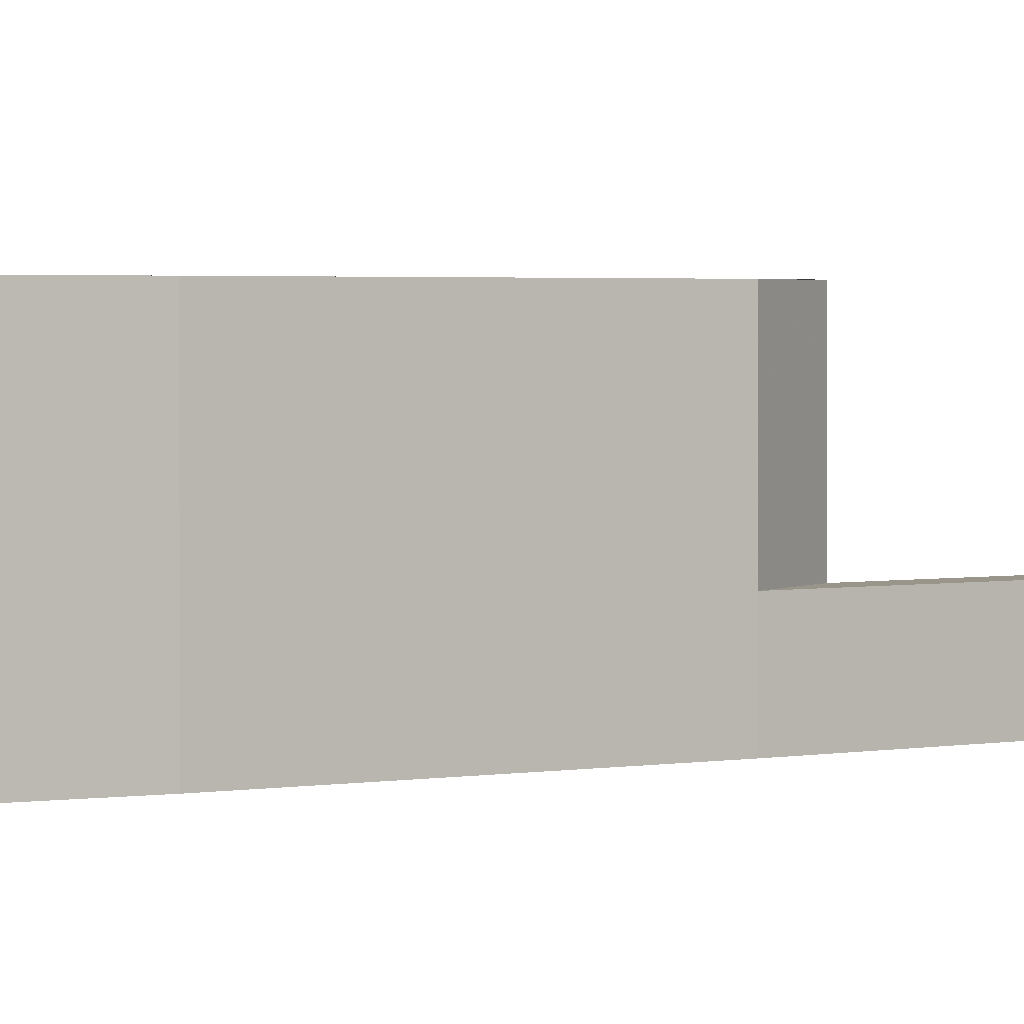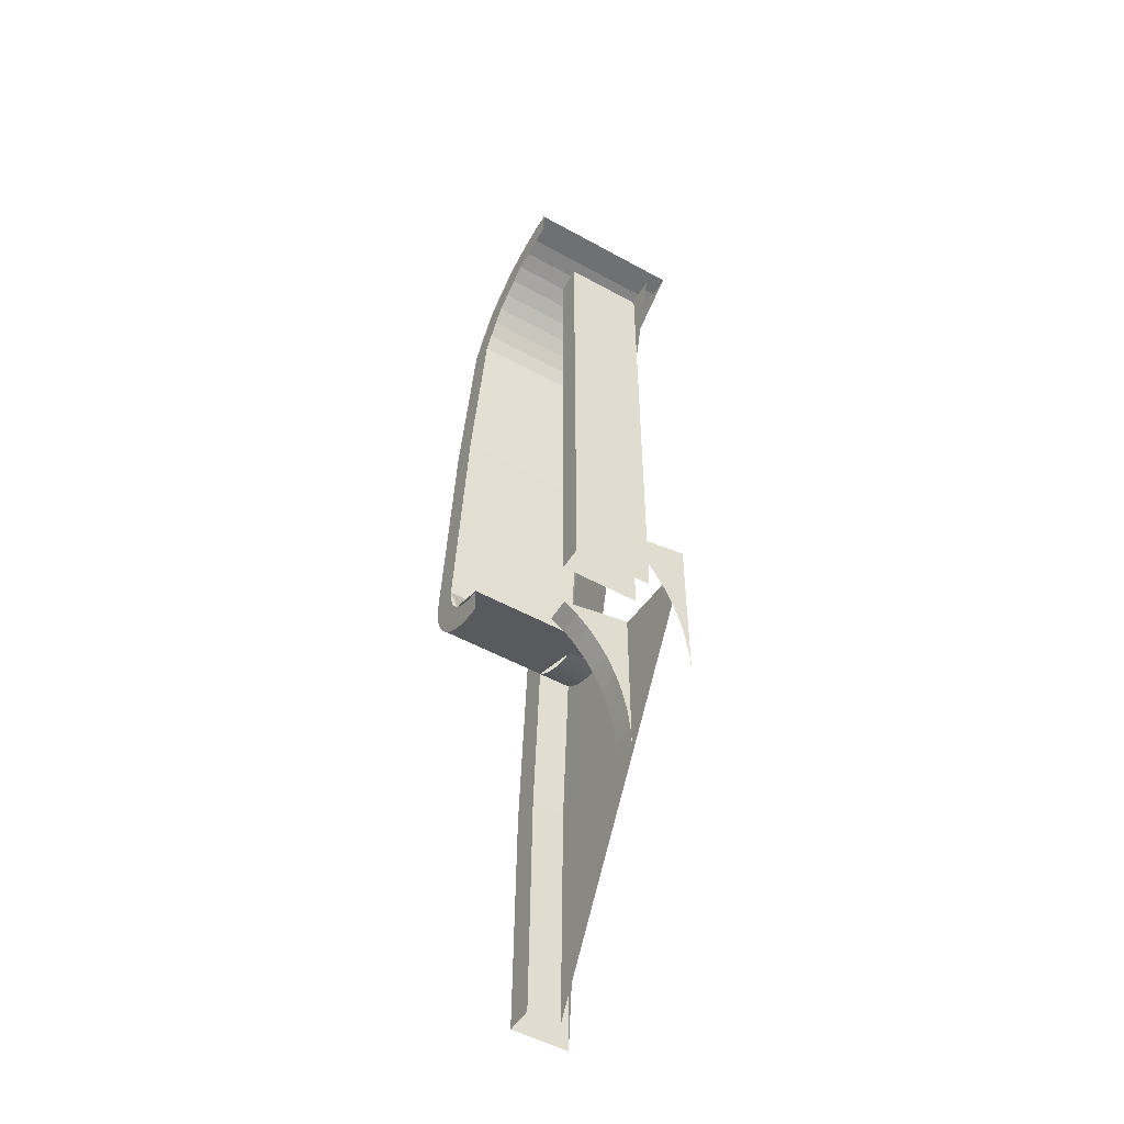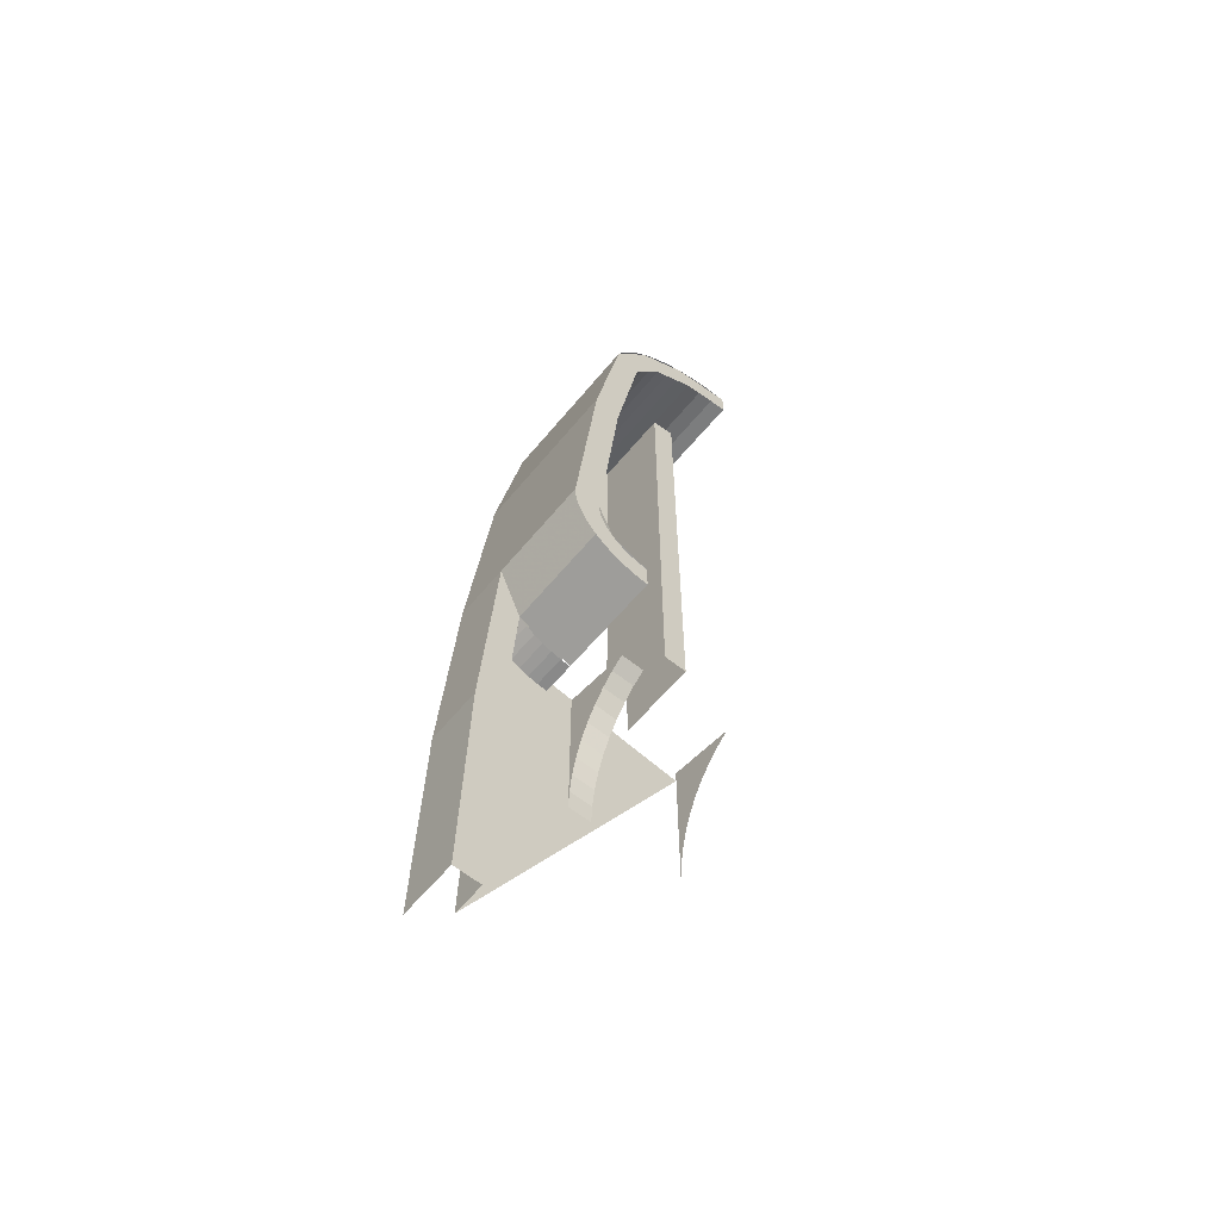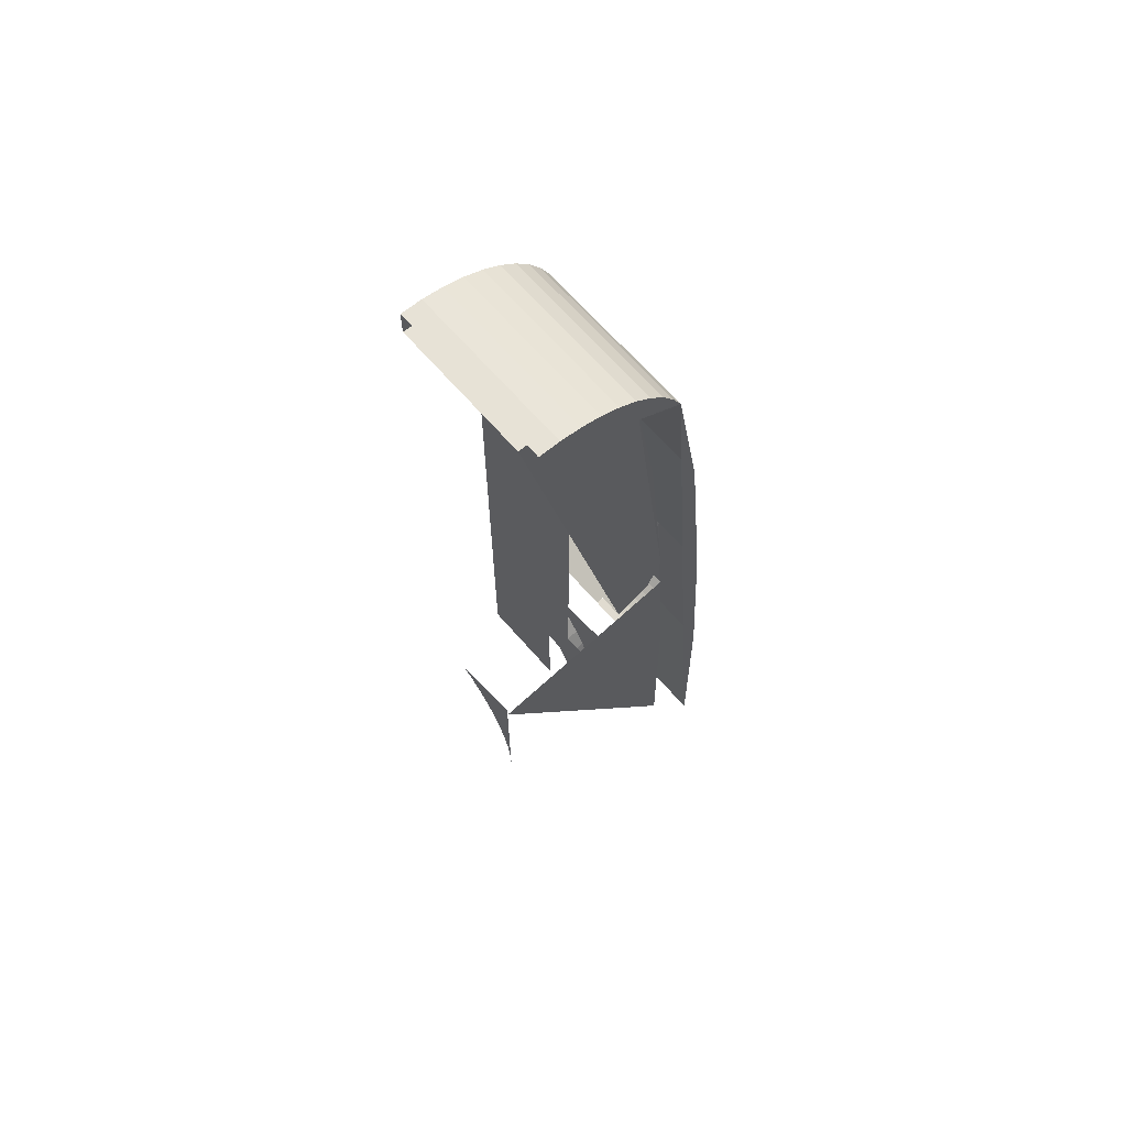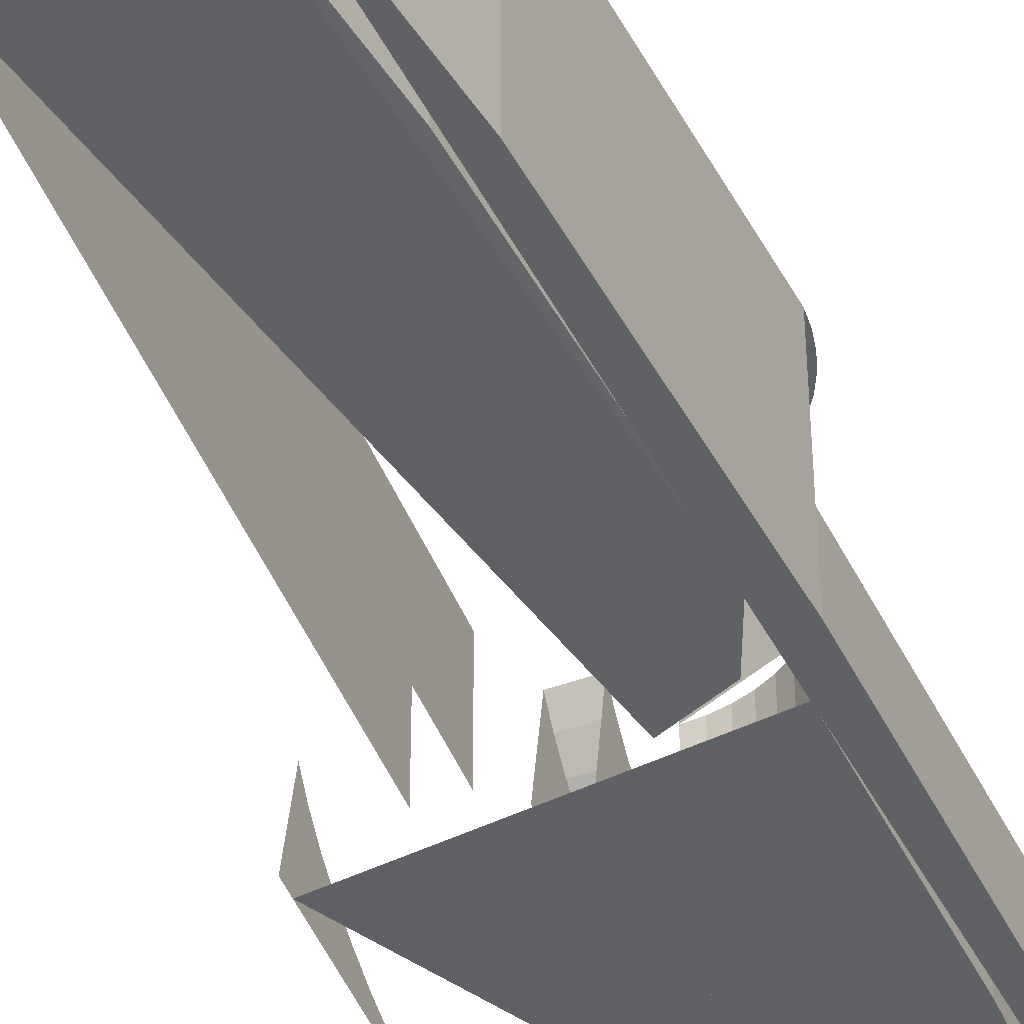
<metadata>
{"format":"obj","ext":"obj","renderer":"f3d","projection":"perspective","resolution":1024,"background":"white","views":[{"elev":2.0,"azim":47.8,"up":"+Y"},{"elev":-51.4,"azim":-121.0,"up":"+Z"},{"elev":-61.1,"azim":140.5,"up":"+Z"},{"elev":66.4,"azim":-41.0,"up":"+Z"},{"elev":-47.6,"azim":22.0,"up":"+Y"}]}
</metadata>
<code>
v 0.255 -0.35 5.905
v 0.3855 -0.35 5.896
v 0.5138 -0.35 5.871
v 0.255 -0.35 5.905
v 0.5138 -0.35 5.871
v 0.6377 -0.35 5.829
v 0.255 -0.35 5.905
v 0.6377 -0.35 5.829
v 0.755 -0.35 5.771
v 0.255 -0.35 5.905
v 0.755 -0.35 5.771
v 0.8638 -0.35 5.698
v 0.255 -0.35 5.905
v 0.8638 -0.35 5.698
v 0.9621 -0.35 5.612
v 0.255 -0.35 5.905
v 0.9621 -0.35 5.612
v 1.048 -0.35 5.514
v 0.255 -0.35 5.905
v 1.048 -0.35 5.514
v 1.121 -0.35 5.405
v 0.255 -0.35 5.905
v 1.121 -0.35 5.405
v 1.179 -0.35 5.288
v 0.255 0.65 5.905
v 0.3855 0.65 5.896
v 0.3855 -0.35 5.896
v 0.255 -0.35 5.905
v 0.3855 0.65 5.896
v 0.5138 0.65 5.871
v 0.5138 -0.35 5.871
v 0.3855 -0.35 5.896
v 0.5138 0.65 5.871
v 0.6377 0.65 5.829
v 0.6377 -0.35 5.829
v 0.5138 -0.35 5.871
v 0.6377 0.65 5.829
v 0.755 0.65 5.771
v 0.755 -0.35 5.771
v 0.6377 -0.35 5.829
v 0.755 0.65 5.771
v 0.8638 0.65 5.698
v 0.8638 -0.35 5.698
v 0.755 -0.35 5.771
v 0.8638 0.65 5.698
v 0.9621 0.65 5.612
v 0.9621 -0.35 5.612
v 0.8638 -0.35 5.698
v 0.9621 0.65 5.612
v 1.048 0.65 5.514
v 1.048 -0.35 5.514
v 0.9621 -0.35 5.612
v 1.048 0.65 5.514
v 1.121 0.65 5.405
v 1.121 -0.35 5.405
v 1.048 -0.35 5.514
v 1.121 0.65 5.405
v 1.179 0.65 5.288
v 1.179 -0.35 5.288
v 1.121 -0.35 5.405
v 1.355 -0.35 4.285
v 1.179 -0.35 5.288
v 1.605 -0.35 0
v 1.495 -0.35 2.855
v 1.495 -0.35 2.855
v 1.605 -0.35 0
v 1.58 -0.35 1.465
v 0.995 0.65 2.355
v 1.06 0.65 2.359
v 1.038 0.65 2.525
v 0.995 0.65 2.522
v 1.06 0.65 2.359
v 1.124 0.65 2.372
v 1.081 0.65 2.533
v 1.038 0.65 2.525
v 1.124 0.65 2.372
v 1.186 0.65 2.393
v 1.123 0.65 2.547
v 1.081 0.65 2.533
v 1.186 0.65 2.393
v 1.245 0.65 2.422
v 1.162 0.65 2.566
v 1.123 0.65 2.547
v 1.245 0.65 2.422
v 1.299 0.65 2.458
v 1.198 0.65 2.591
v 1.162 0.65 2.566
v 1.299 0.65 2.458
v 1.349 0.65 2.501
v 1.231 0.65 2.619
v 1.198 0.65 2.591
v 1.349 0.65 2.501
v 1.392 0.65 2.551
v 1.259 0.65 2.652
v 1.231 0.65 2.619
v 1.392 0.65 2.551
v 1.428 0.65 2.605
v 1.284 0.65 2.688
v 1.259 0.65 2.652
v 1.428 0.65 2.605
v 1.457 0.65 2.664
v 1.303 0.65 2.727
v 1.284 0.65 2.688
v 1.457 0.65 2.664
v 1.478 0.65 2.726
v 1.317 0.65 2.769
v 1.303 0.65 2.727
v 1.478 0.65 2.726
v 1.491 0.65 2.79
v 1.325 0.65 2.812
v 1.317 0.65 2.769
v 1.491 0.65 2.79
v 1.495 0.65 2.855
v 1.328 0.65 2.855
v 1.325 0.65 2.812
v 1.231 0.65 2.619
v 0.995 0.65 2.522
v 0.995 -0.2 2.522
v 1.231 -0.2 2.619
v 1.328 0.65 2.855
v 1.231 0.65 2.619
v 1.231 -0.2 2.619
v 1.328 -0.2 2.855
v 0.255 0.65 5.738
v 0.255 0.65 5.905
v 0.6377 0.65 5.829
v 0.5739 0.65 5.675
v 0.5739 0.65 5.675
v 0.6377 0.65 5.829
v 0.9621 0.65 5.612
v 0.8442 0.65 5.494
v 0.8442 0.65 5.494
v 0.9621 0.65 5.612
v 1.179 0.65 5.288
v 1.025 0.65 5.224
v 0.255 -0.2 5.738
v 0.3638 -0.2 5.731
v 0.3638 0.65 5.731
v 0.255 0.65 5.738
v 0.3638 -0.2 5.731
v 0.4707 -0.2 5.71
v 0.4707 0.65 5.71
v 0.3638 0.65 5.731
v 0.4707 -0.2 5.71
v 0.5739 -0.2 5.675
v 0.5739 0.65 5.675
v 0.4707 0.65 5.71
v 0.5739 -0.2 5.675
v 0.6717 -0.2 5.627
v 0.6717 0.65 5.627
v 0.5739 0.65 5.675
v 0.6717 -0.2 5.627
v 0.7623 -0.2 5.566
v 0.7623 0.65 5.566
v 0.6717 0.65 5.627
v 0.7623 -0.2 5.566
v 0.8442 -0.2 5.494
v 0.8442 0.65 5.494
v 0.7623 0.65 5.566
v 0.8442 -0.2 5.494
v 0.9162 -0.2 5.412
v 0.9162 0.65 5.412
v 0.8442 0.65 5.494
v 0.9162 -0.2 5.412
v 0.9767 -0.2 5.322
v 0.9767 0.65 5.322
v 0.9162 0.65 5.412
v 0.9767 -0.2 5.322
v 1.025 -0.2 5.224
v 1.025 0.65 5.224
v 0.9767 0.65 5.322
v 1.355 0.65 4.285
v 1.19 0.65 4.25
v 1.025 0.65 5.224
v 1.179 0.65 5.288
v 1.328 0.65 2.855
v 1.19 0.65 4.25
v 1.355 0.65 4.285
v 1.495 0.65 2.855
v 1.179 -0.35 5.288
v 1.355 -0.35 4.285
v 1.355 0.65 4.285
v 1.179 0.65 5.288
v 1.495 0.65 2.855
v 1.355 0.65 4.285
v 1.355 -0.35 4.285
v 1.495 0 2.855
v 1.495 0 2.855
v 1.355 -0.35 4.285
v 1.495 -0.35 2.855
v 1.19 -0.195 4.25
v 1.025 -0.2 5.224
v 1.025 0.65 5.224
v 1.19 0.65 4.25
v 1.19 -0.195 4.25
v 1.19 0.65 4.25
v 1.328 0.65 2.855
v 1.328 -0.2 2.855
v 1.495 0 2.855
v 1.495 -0.35 2.855
v 1.58 -0.35 1.465
v 1.58 0 1.465
v 1.58 0 1.465
v 1.58 -0.35 1.465
v 1.605 -0.35 0
v 1.605 0 0
v 1.41 0 1.465
v 1.349 0 2.501
v 1.495 0 2.855
v 1.58 0 1.465
v 1.605 0 0
v 1.435 0 0
v 1.41 0 1.465
v 1.58 0 1.465
v 1.41 -0.2 1.465
v 1.349 -0.2 2.501
v 1.349 0 2.501
v 1.41 0 1.465
v 1.435 -0.2 0
v 1.41 -0.2 1.465
v 1.41 0 1.465
v 1.435 0 0
v 0.995 -0.2 2.522
v 1.231 -0.2 2.619
v 1.328 -0.2 2.855
v 0.255 -0.2 5.738
v 0.3638 -0.2 5.731
v 0.4707 -0.2 5.71
v 0.255 -0.2 5.738
v 0.4707 -0.2 5.71
v 0.5739 -0.2 5.675
v 0.255 -0.2 5.738
v 0.5739 -0.2 5.675
v 0.6717 -0.2 5.627
v 0.255 -0.2 5.738
v 0.6717 -0.2 5.627
v 0.7623 -0.2 5.566
v 0.255 -0.2 5.738
v 0.7623 -0.2 5.566
v 0.8442 -0.2 5.494
v 0.255 -0.2 5.738
v 0.8442 -0.2 5.494
v 0.9162 -0.2 5.412
v 0.255 -0.2 5.738
v 0.9162 -0.2 5.412
v 0.9767 -0.2 5.322
v 0.255 -0.2 5.738
v 0.9767 -0.2 5.322
v 1.025 -0.2 5.224
v 1.19 -0.195 4.25
v 1.328 -0.2 2.855
v 1.025 -0.2 5.224
v 1.025 -0.2 5.224
v 1.328 -0.2 2.855
v 0.995 -0.2 2.522
v 0.255 -0.2 5.738
v 0.425 -0.2 2.522
v 0.425 -0.2 5.705
v 0.425 0.3 5.705
v 0.425 0.3 2.522
v 0.425 0.3 5.705
v 0.5739 0.3 5.675
v 0.5739 0.3 2.522
v 0.425 0.3 2.522
v 0.5739 -0.2 2.522
v 0.5739 0.3 2.522
v 0.5739 0.3 5.675
v 0.5739 -0.2 5.675
v 1.349 0.65 2.501
v 0.995 0.65 2.355
v 0.995 0 2.355
v 1.349 0 2.501
v 1.495 0.65 2.855
v 1.349 0.65 2.501
v 1.349 0 2.501
v 1.495 0 2.855
v 1.06 0 2.359
v 1.06 -0.2 2.359
v 0.995 -0.2 2.355
v 0.995 0 2.355
v 1.124 0 2.372
v 1.124 -0.2 2.372
v 1.06 -0.2 2.359
v 1.06 0 2.359
v 1.186 0 2.393
v 1.186 -0.2 2.393
v 1.124 -0.2 2.372
v 1.124 0 2.372
v 1.245 0 2.422
v 1.245 -0.2 2.422
v 1.186 -0.2 2.393
v 1.186 0 2.393
v 1.299 0 2.458
v 1.299 -0.2 2.458
v 1.245 -0.2 2.422
v 1.245 0 2.422
v 1.349 0 2.501
v 1.349 -0.2 2.501
v 1.299 -0.2 2.458
v 1.299 0 2.458
v 0.825 -0.2 1.4
v 0.825 -0.194 1.535
v 0.675 -0.194 1.535
v 0.675 -0.2 1.4
v 0.825 -0.194 1.535
v 0.825 -0.1761 1.668
v 0.675 -0.1761 1.668
v 0.675 -0.194 1.535
v 0.825 -0.1761 1.668
v 0.825 -0.1467 1.796
v 0.675 -0.1467 1.796
v 0.675 -0.1761 1.668
v 0.825 -0.1467 1.796
v 0.825 -0.1062 1.917
v 0.675 -0.1062 1.917
v 0.675 -0.1467 1.796
v 0.825 -0.1062 1.917
v 0.825 -0.05538 2.029
v 0.675 -0.05538 2.029
v 0.675 -0.1062 1.917
v 0.825 -0.05538 2.029
v 0.825 0.00503 2.131
v 0.675 0.00503 2.131
v 0.675 -0.05538 2.029
v 0.825 0.00503 2.131
v 0.825 0.07384 2.22
v 0.675 0.07384 2.22
v 0.675 0.00503 2.131
v 0.825 0.07384 2.22
v 0.825 0.15 2.295
v 0.675 0.15 2.295
v 0.675 0.07384 2.22
v 0.825 0.15 2.295
v 0.825 0.2321 2.355
v 0.675 0.2321 2.355
v 0.675 0.15 2.295
v 0.675 -0.2 2.434
v 0.675 -0.194 1.535
v 0.675 -0.2 1.4
v 0.675 -0.2 2.434
v 0.675 -0.1761 1.668
v 0.675 -0.194 1.535
v 0.675 -0.2 2.434
v 0.675 -0.1467 1.796
v 0.675 -0.1761 1.668
v 0.675 -0.2 2.434
v 0.675 -0.1062 1.917
v 0.675 -0.1467 1.796
v 0.675 -0.2 2.434
v 0.675 -0.05538 2.029
v 0.675 -0.1062 1.917
v 0.675 -0.2 2.434
v 0.675 0.00503 2.131
v 0.675 -0.05538 2.029
v 0.675 -0.2 2.434
v 0.675 0.07384 2.22
v 0.675 0.00503 2.131
v 0.675 -0.2 2.434
v 0.675 0.15 2.295
v 0.675 0.07384 2.22
v 0.675 -0.2 2.434
v 0.675 0.2321 2.355
v 0.675 0.15 2.295
v 0.825 -0.2 2.434
v 0.825 -0.194 1.535
v 0.825 -0.2 1.4
v 0.825 -0.2 2.434
v 0.825 -0.1761 1.668
v 0.825 -0.194 1.535
v 0.825 -0.2 2.434
v 0.825 -0.1467 1.796
v 0.825 -0.1761 1.668
v 0.825 -0.2 2.434
v 0.825 -0.1062 1.917
v 0.825 -0.1467 1.796
v 0.825 -0.2 2.434
v 0.825 -0.05538 2.029
v 0.825 -0.1062 1.917
v 0.825 -0.2 2.434
v 0.825 0.00503 2.131
v 0.825 -0.05538 2.029
v 0.825 -0.2 2.434
v 0.825 0.07384 2.22
v 0.825 0.00503 2.131
v 0.825 -0.2 2.434
v 0.825 0.15 2.295
v 0.825 0.07384 2.22
v 0.825 -0.2 2.434
v 0.825 0.2321 2.355
v 0.825 0.15 2.295
v 0.075 -0.2 2.434
v 0.075 -0.194 1.535
v 0.075 -0.2 1.4
v 0.075 -0.2 2.434
v 0.075 -0.1761 1.668
v 0.075 -0.194 1.535
v 0.075 -0.2 2.434
v 0.075 -0.1467 1.796
v 0.075 -0.1761 1.668
v 0.075 -0.2 2.434
v 0.075 -0.1062 1.917
v 0.075 -0.1467 1.796
v 0.075 -0.2 2.434
v 0.075 -0.05538 2.029
v 0.075 -0.1062 1.917
v 0.075 -0.2 2.434
v 0.075 0.00503 2.131
v 0.075 -0.05538 2.029
v 0.075 -0.2 2.434
v 0.075 0.07384 2.22
v 0.075 0.00503 2.131
v 0.075 -0.2 2.434
v 0.075 0.15 2.295
v 0.075 0.07384 2.22
v 0.075 -0.2 2.434
v 0.075 0.2321 2.355
v 0.075 0.15 2.295
v 1.349 -0.2 2.501
v 1.41 -0.2 1.465
v 1.435 -0.2 0
v 0.075 -0.2 2.355
g mesh7057542
f 1 3 2
f 4 6 5
f 7 9 8
f 10 12 11
f 13 15 14
f 16 18 17
f 19 21 20
f 22 24 23
g mesh7057547
f 25 27 26
f 27 25 28
f 29 31 30
f 31 29 32
f 33 35 34
f 35 33 36
f 37 39 38
f 39 37 40
f 41 43 42
f 43 41 44
f 45 47 46
f 47 45 48
f 49 51 50
f 51 49 52
f 53 55 54
f 55 53 56
f 57 59 58
f 59 57 60
f 61 62 63
f 63 64 61
f 65 66 67
g mesh7057550
f 68 70 69
f 70 68 71
f 72 74 73
f 74 72 75
f 76 78 77
f 78 76 79
f 80 82 81
f 82 80 83
f 84 86 85
f 86 84 87
f 88 90 89
f 90 88 91
f 92 94 93
f 94 92 95
f 96 98 97
f 98 96 99
f 100 102 101
f 102 100 103
f 104 106 105
f 106 104 107
f 108 110 109
f 110 108 111
f 112 114 113
f 114 112 115
g mesh7057554
f 116 117 118
f 118 119 116
f 120 121 122
f 122 123 120
g mesh7057558
f 124 125 126
f 126 127 124
f 128 129 130
f 130 131 128
f 132 133 134
f 134 135 132
g mesh7057563
f 136 138 137
f 138 136 139
f 140 142 141
f 142 140 143
f 144 146 145
f 146 144 147
f 148 150 149
f 150 148 151
f 152 154 153
f 154 152 155
f 156 158 157
f 158 156 159
f 160 162 161
f 162 160 163
f 164 166 165
f 166 164 167
f 168 170 169
f 170 168 171
f 172 173 174
f 174 175 172
f 176 177 178
f 178 179 176
f 180 181 182
f 182 183 180
f 184 185 186
f 186 187 184
f 188 189 190
f 191 192 193
f 193 194 191
f 195 196 197
f 197 198 195
f 199 200 201
f 201 202 199
f 203 204 205
f 205 206 203
f 207 208 209
f 209 210 207
g mesh7057566
f 211 212 213
f 213 214 211
f 215 216 217
f 217 218 215
f 219 220 221
f 221 222 219
g mesh7057568
f 223 225 224
g mesh7057570
f 226 227 228
f 229 230 231
f 232 233 234
f 235 236 237
f 238 239 240
f 241 242 243
f 244 245 246
f 247 248 249
f 250 251 252
f 253 254 255
f 255 256 253
g mesh7057572
f 257 258 259
f 259 260 257
f 261 262 263
f 263 264 261
g mesh7057574
f 265 266 267
f 267 268 265
g mesh7057576
f 269 271 270
f 271 269 272
f 273 275 274
f 275 273 276
g mesh7057579
f 277 278 279
f 279 280 277
f 281 282 283
f 283 284 281
f 285 286 287
f 287 288 285
f 289 290 291
f 291 292 289
f 293 294 295
f 295 296 293
f 297 298 299
f 299 300 297
g mesh7057584
f 301 303 302
f 303 301 304
f 305 307 306
f 307 305 308
f 309 311 310
f 311 309 312
f 313 315 314
f 315 313 316
f 317 319 318
f 319 317 320
f 321 323 322
f 323 321 324
f 325 327 326
f 327 325 328
f 329 331 330
f 331 329 332
f 333 335 334
f 335 333 336
g mesh7057586
f 337 338 339
f 340 341 342
f 343 344 345
f 346 347 348
f 349 350 351
f 352 353 354
f 355 356 357
f 358 359 360
f 361 362 363
g mesh7057588
f 364 366 365
f 367 369 368
f 370 372 371
f 373 375 374
f 376 378 377
f 379 381 380
f 382 384 383
f 385 387 386
f 388 390 389
g mesh7057590
f 391 393 392
f 394 396 395
f 397 399 398
f 400 402 401
f 403 405 404
f 406 408 407
f 409 411 410
f 412 414 413
f 415 417 416
f 418 419 420
f 420 421 418

</code>
